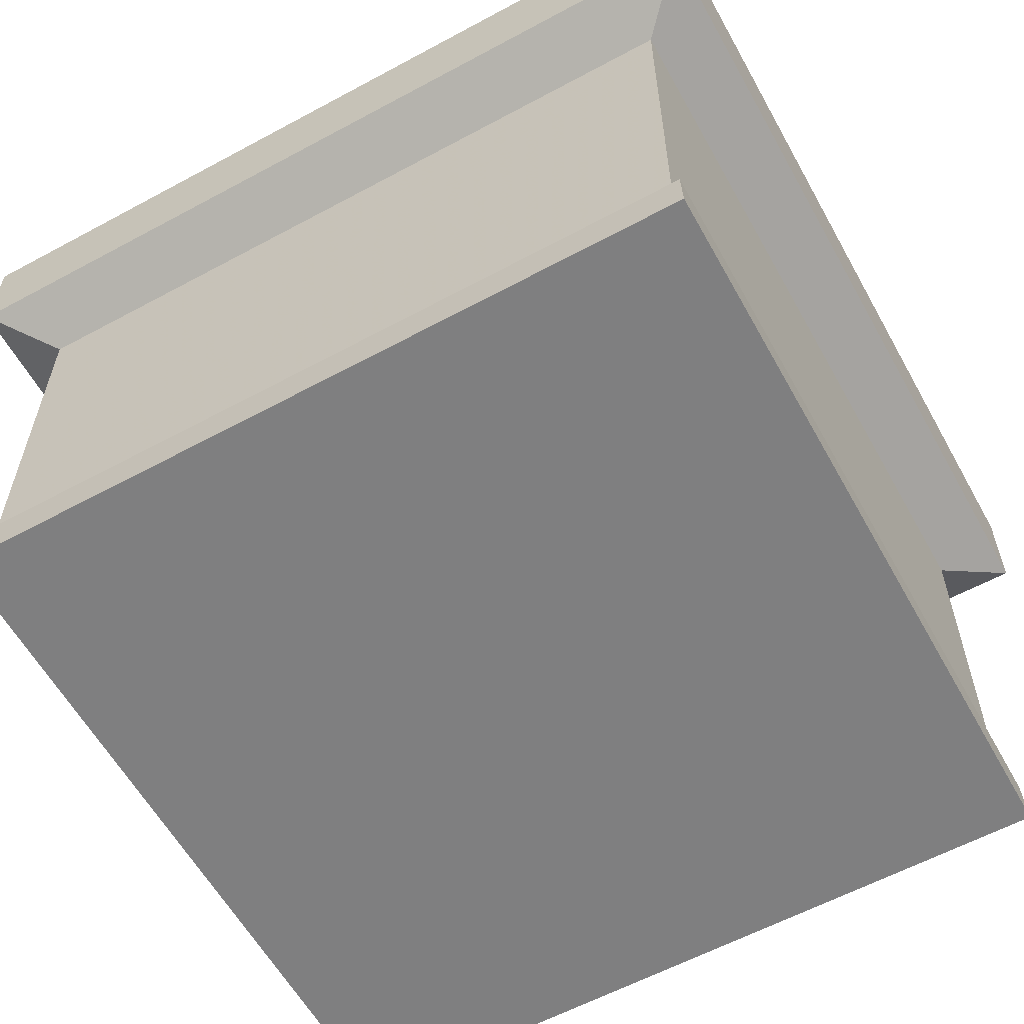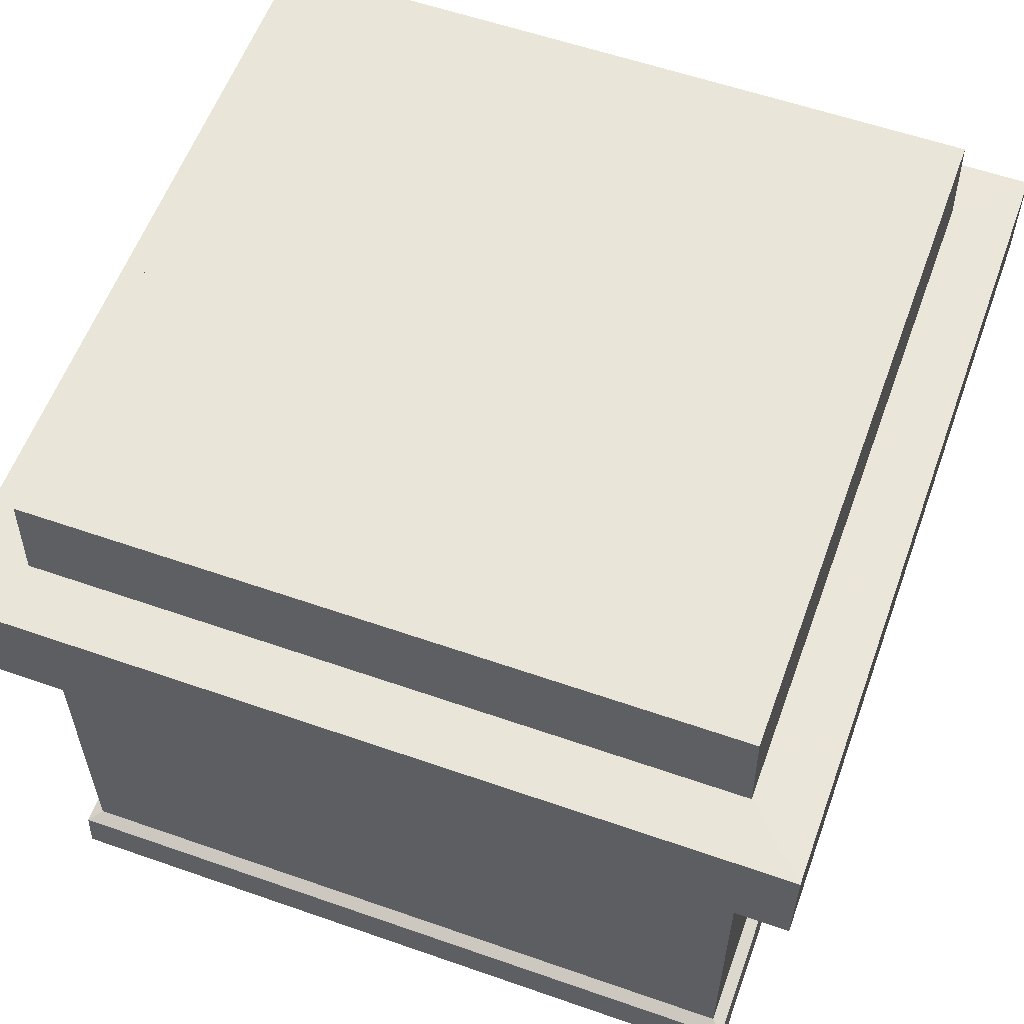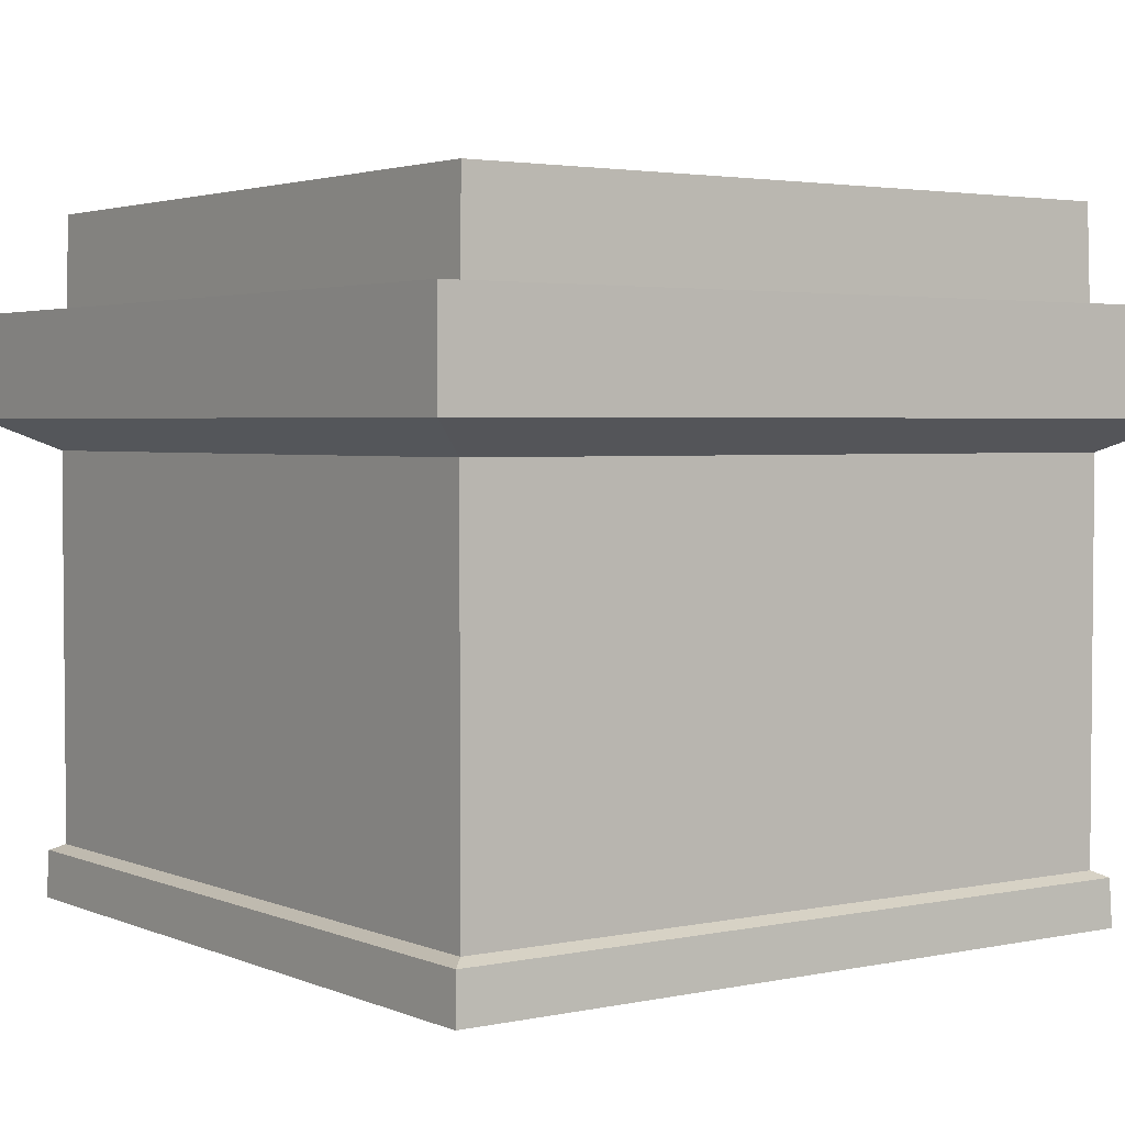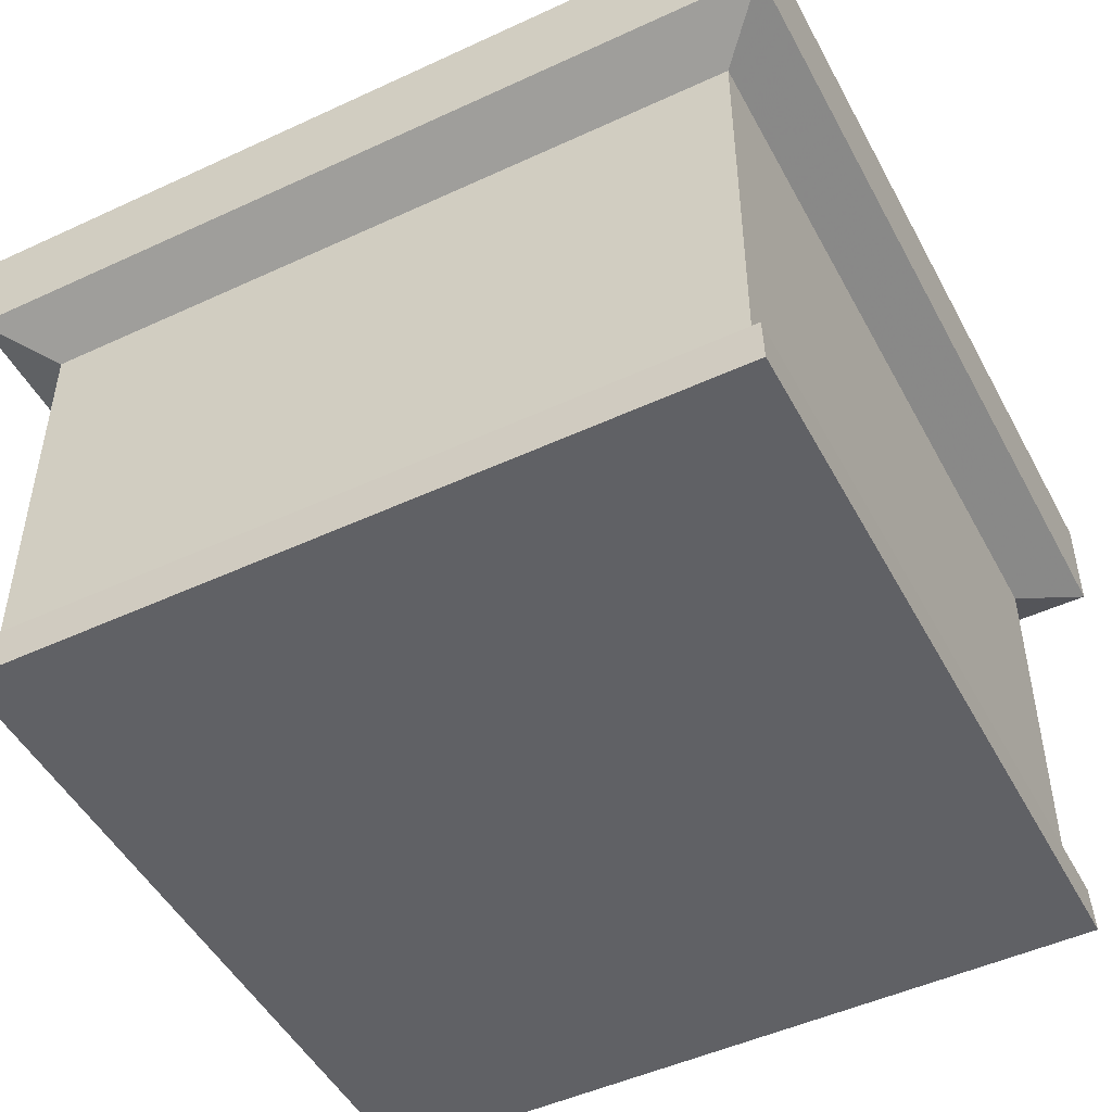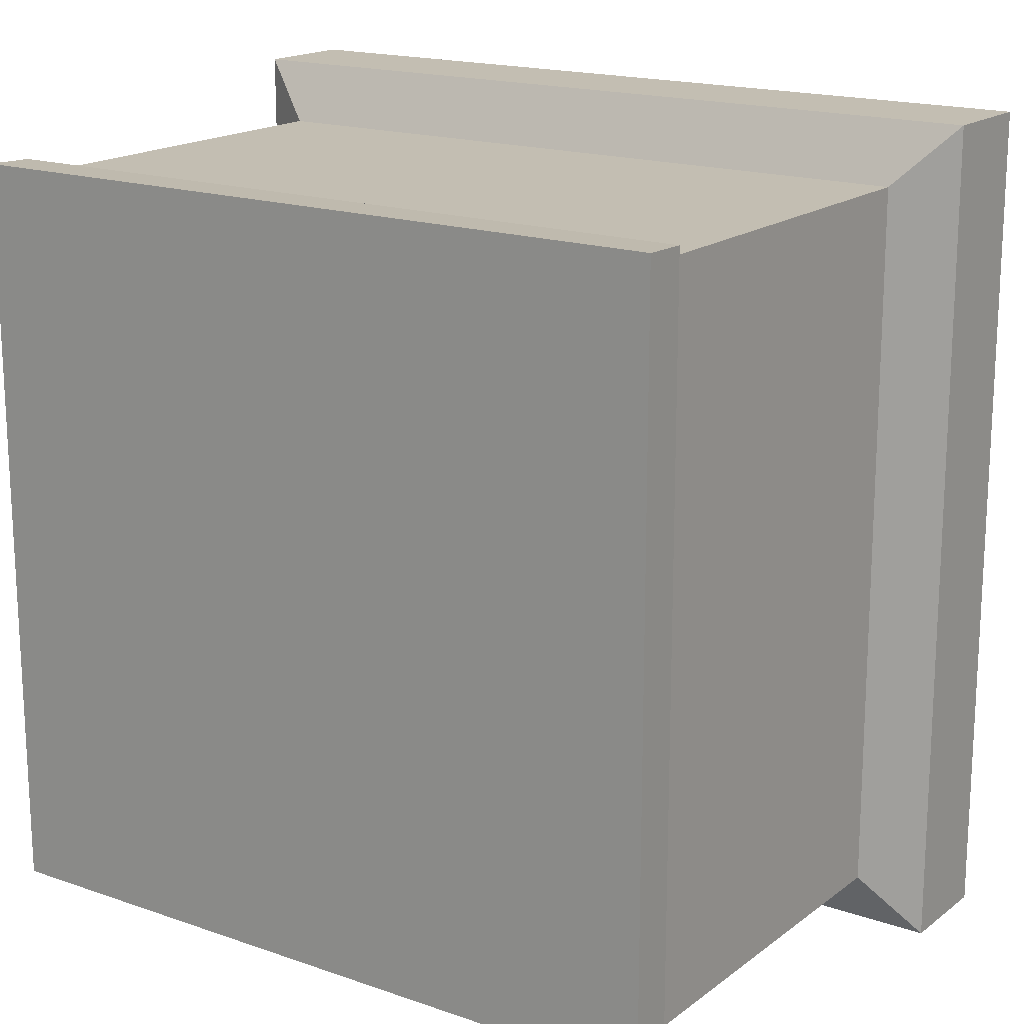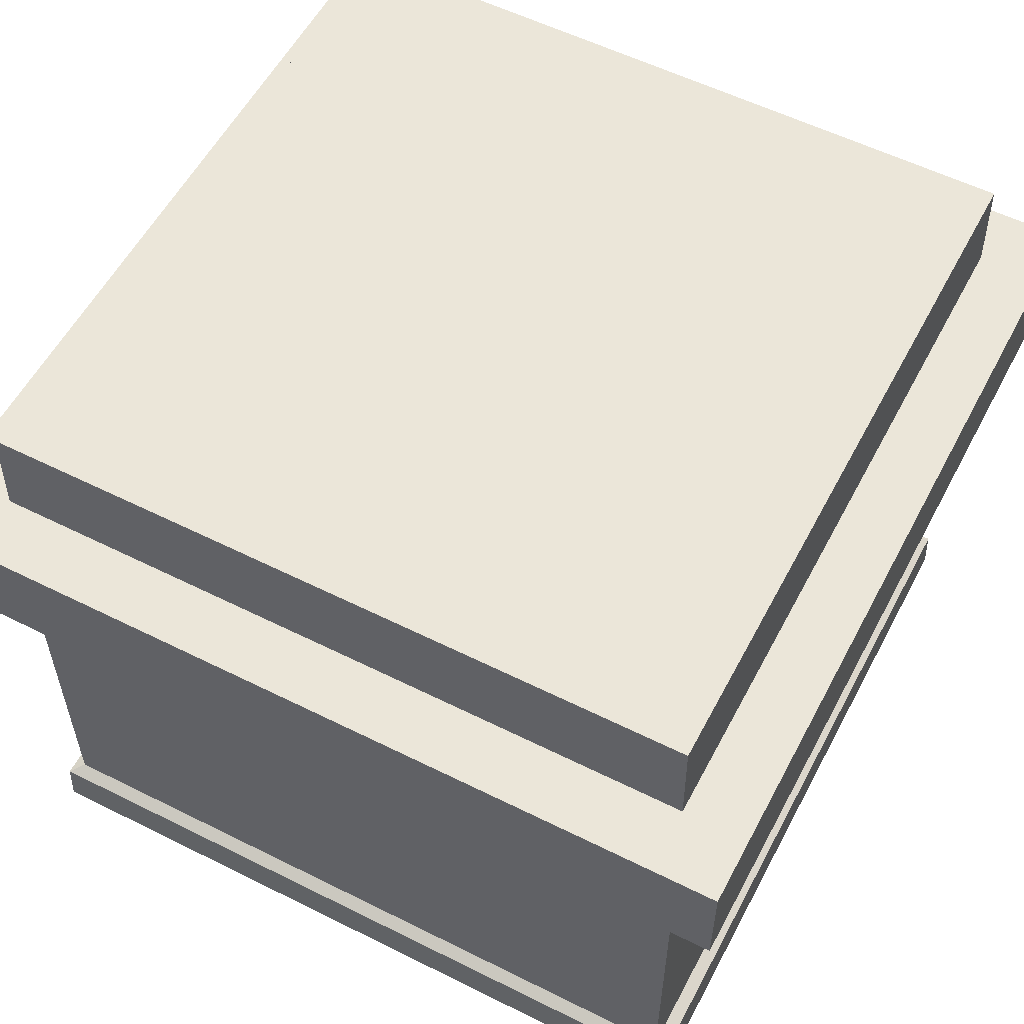
<metadata>
{"format":"obj","ext":"obj","renderer":"f3d","projection":"perspective","resolution":1024,"background":"white","views":[{"elev":-59.7,"azim":119.0,"up":"+Y"},{"elev":57.9,"azim":-160.1,"up":"+Y"},{"elev":2.9,"azim":54.2,"up":"+Y"},{"elev":-48.8,"azim":27.3,"up":"+Y"},{"elev":17.4,"azim":34.7,"up":"+Z"},{"elev":56.4,"azim":27.6,"up":"+Y"}]}
</metadata>
<code>
o Cube_Cube.002
v -0.8588 0.1429 -0.8587
v 0.8543 0.1429 0.8544
v 0.8543 0.1429 -0.8587
v -0.8588 0.1429 0.8544
v 0.8552 1.09 -0.8595
v 0.8552 1.09 0.8552
v -0.8596 1.09 0.8552
v -0.8596 1.09 -0.8595
v 0.9978 1.414 -1.002
v 0.9978 1.414 0.9979
v -1.002 1.414 0.9979
v -1.002 1.414 -1.002
v -0.8497 1.416 -0.8496
v -0.8497 1.416 0.8454
v 0.8453 1.416 0.8454
v 0.8453 1.416 -0.8496
v -1.002 1.165 -1.002
v -1.002 1.165 0.9979
v 0.9978 1.165 0.9979
v 0.9978 1.165 -1.002
v 0.9978 1.35 -1.002
v 0.9978 1.35 0.9979
v -1.002 1.35 0.9979
v -1.002 1.35 -1.002
v -0.8897 0.1274 -0.8896
v -0.8897 0.1274 0.8853
v 0.8852 0.1274 -0.8896
v 0.8852 0.1274 0.8853
v -0.8449 1.651 -0.8448
v -0.8449 1.651 0.8406
v 0.8405 1.651 0.8406
v 0.8405 1.651 -0.8448
v -0.8941 0.01246 -0.894
v -0.8941 0.01246 0.8897
v 0.8896 0.01246 0.8897
v 0.8896 0.01246 -0.894
f 18 7 6
f 24 12 21
f 12 9 21
f 24 21 17
f 3 5 2
f 7 1 4
f 1 8 3
f 2 6 4
f 16 32 15
f 21 9 22
f 9 10 22
f 21 22 20
f 14 30 13
f 22 10 23
f 10 11 23
f 22 23 19
f 15 31 14
f 12 13 9
f 11 14 12
f 7 18 8
f 13 29 16
f 23 11 24
f 11 12 24
f 23 24 18
f 19 6 5
f 9 16 10
f 8 17 5
f 10 15 11
f 25 1 27
f 26 4 25
f 28 2 26
f 27 3 28
f 32 29 31
f 33 36 34
f 33 25 36
f 34 26 33
f 35 28 34
f 36 27 35
f 17 21 20
f 5 6 2
f 8 1 7
f 8 5 3
f 6 7 4
f 32 31 15
f 20 22 19
f 30 29 13
f 19 23 18
f 31 30 14
f 13 16 9
f 14 13 12
f 20 19 5
f 18 17 8
f 29 32 16
f 18 24 17
f 19 18 6
f 16 15 10
f 17 20 5
f 15 14 11
f 1 3 27
f 4 1 25
f 2 4 26
f 3 2 28
f 29 30 31
f 36 35 34
f 25 27 36
f 26 25 33
f 28 26 34
f 27 28 35

</code>
